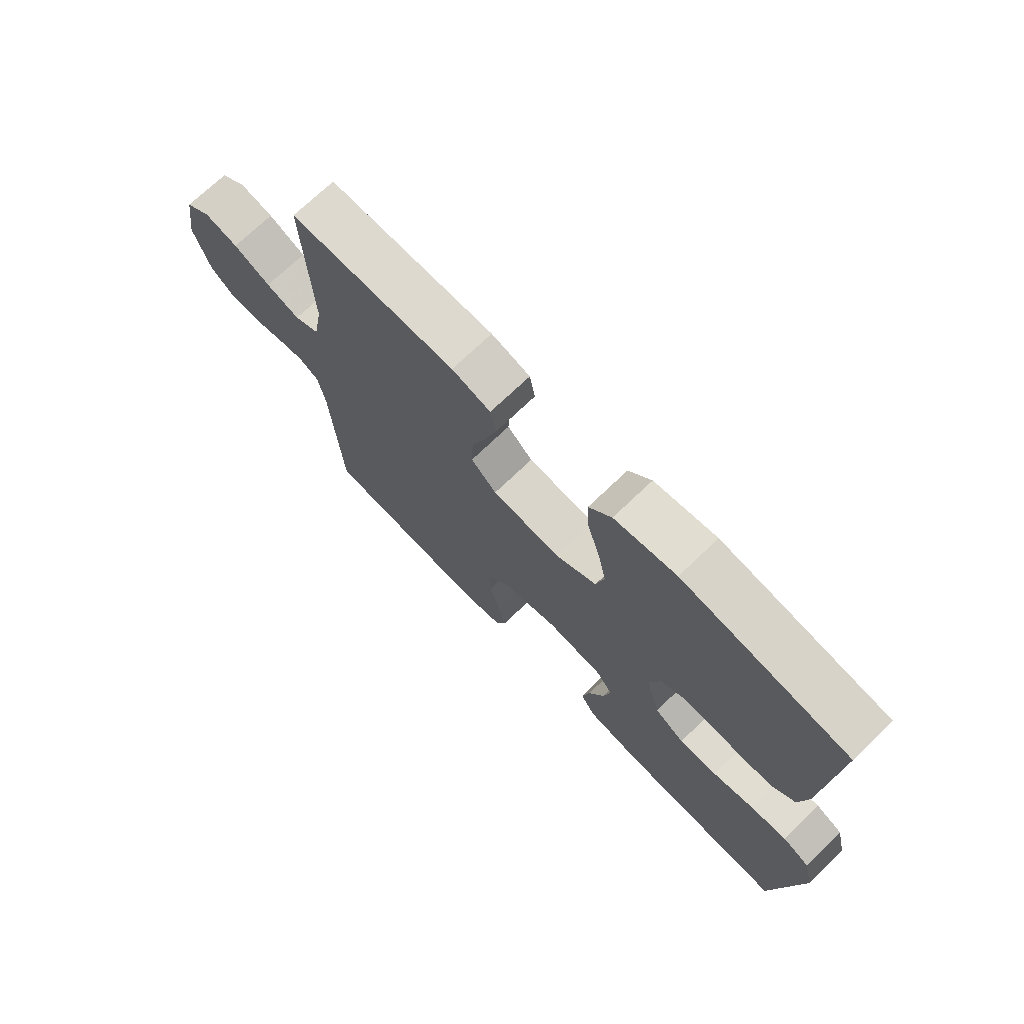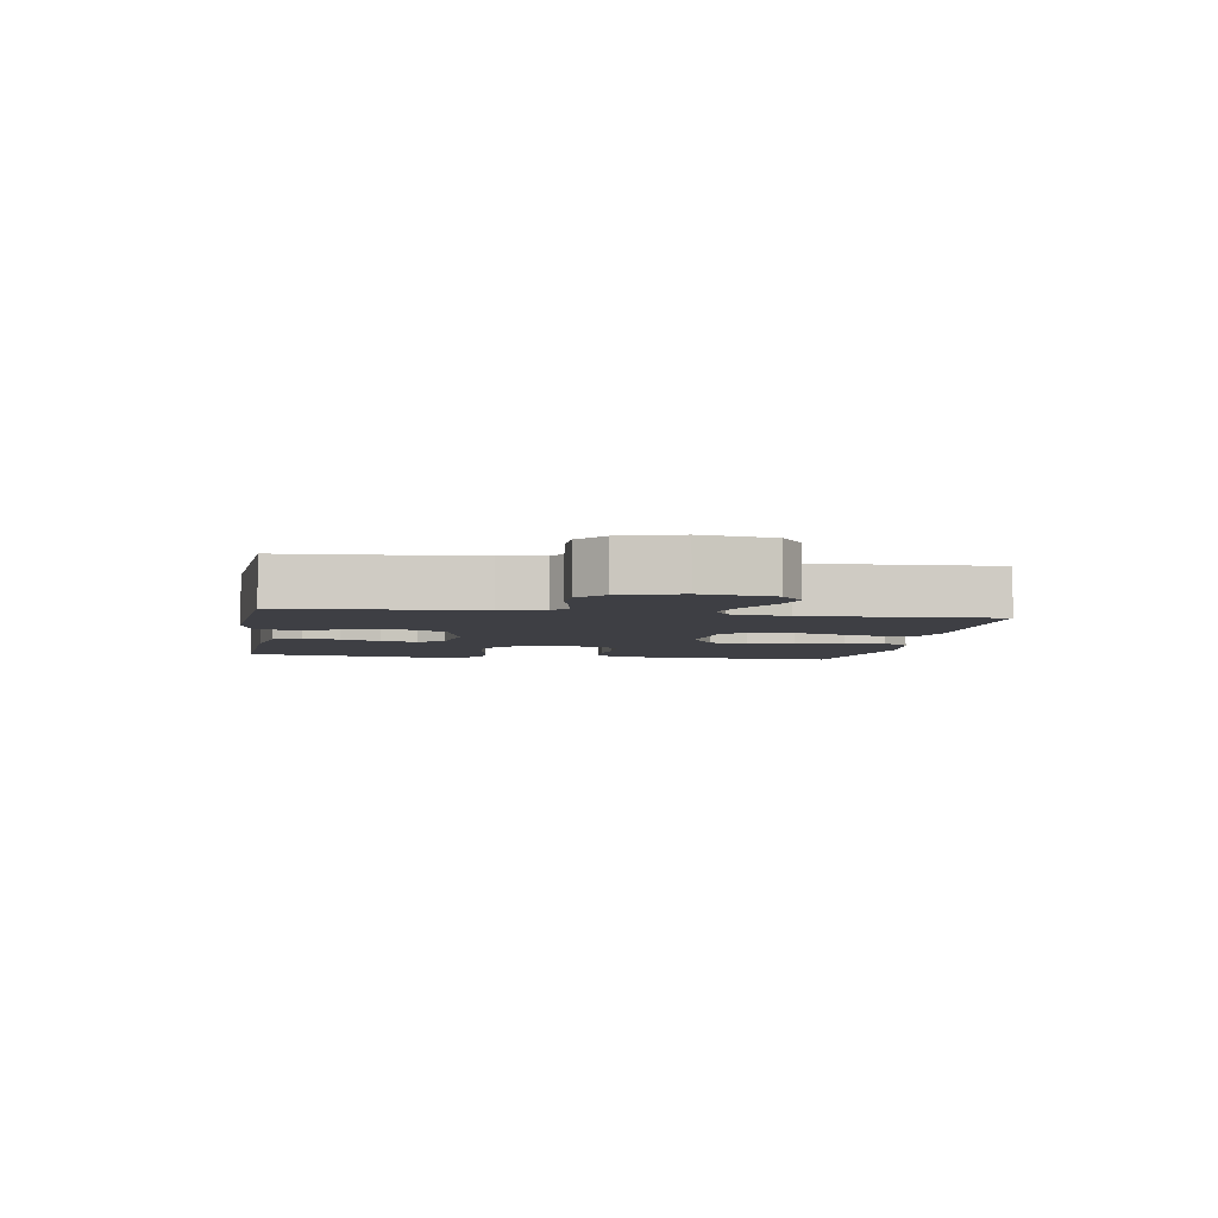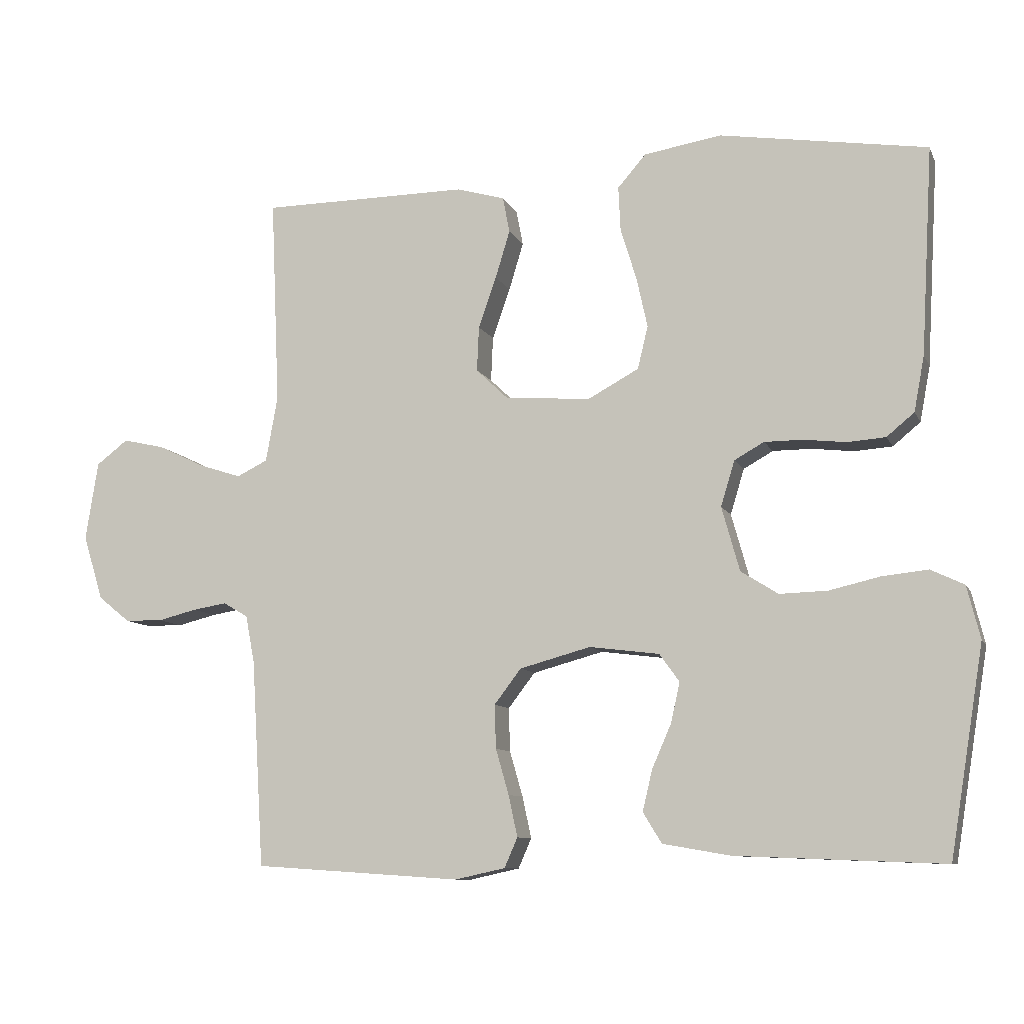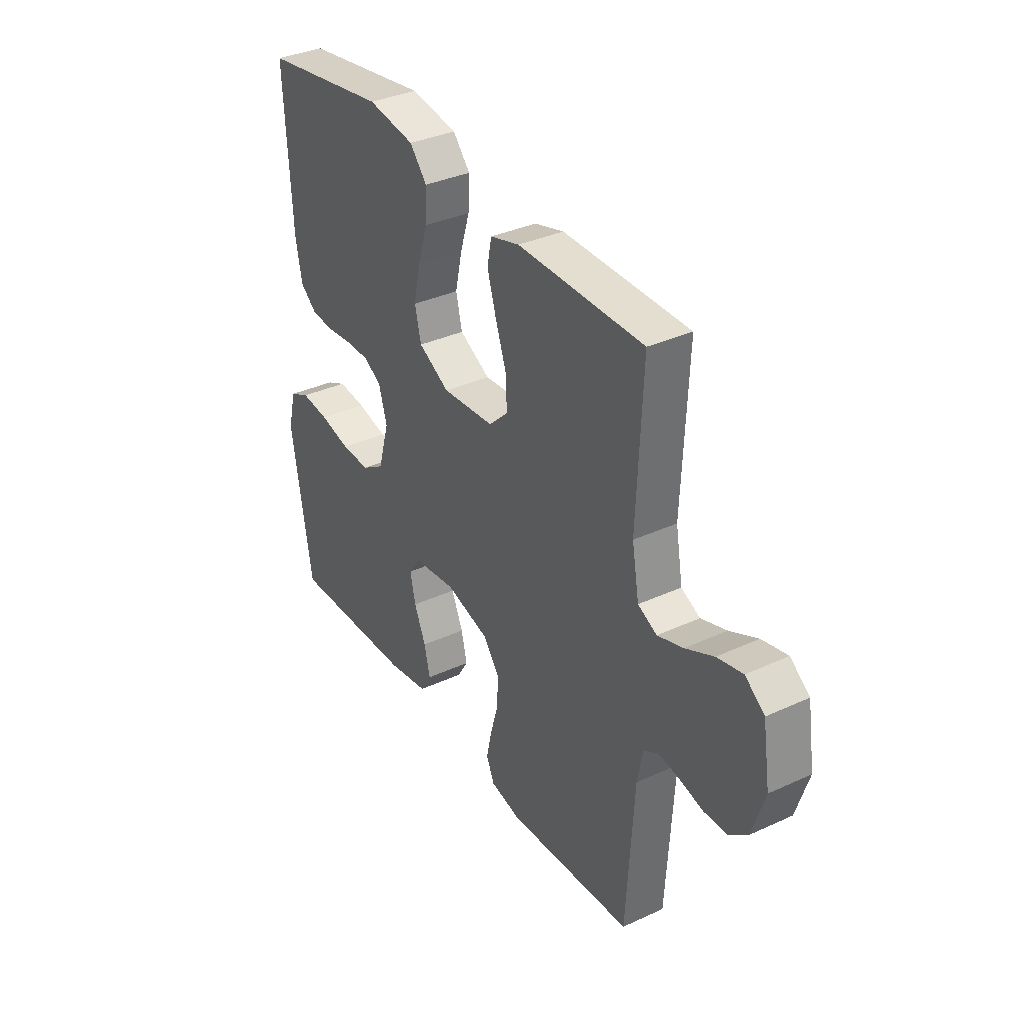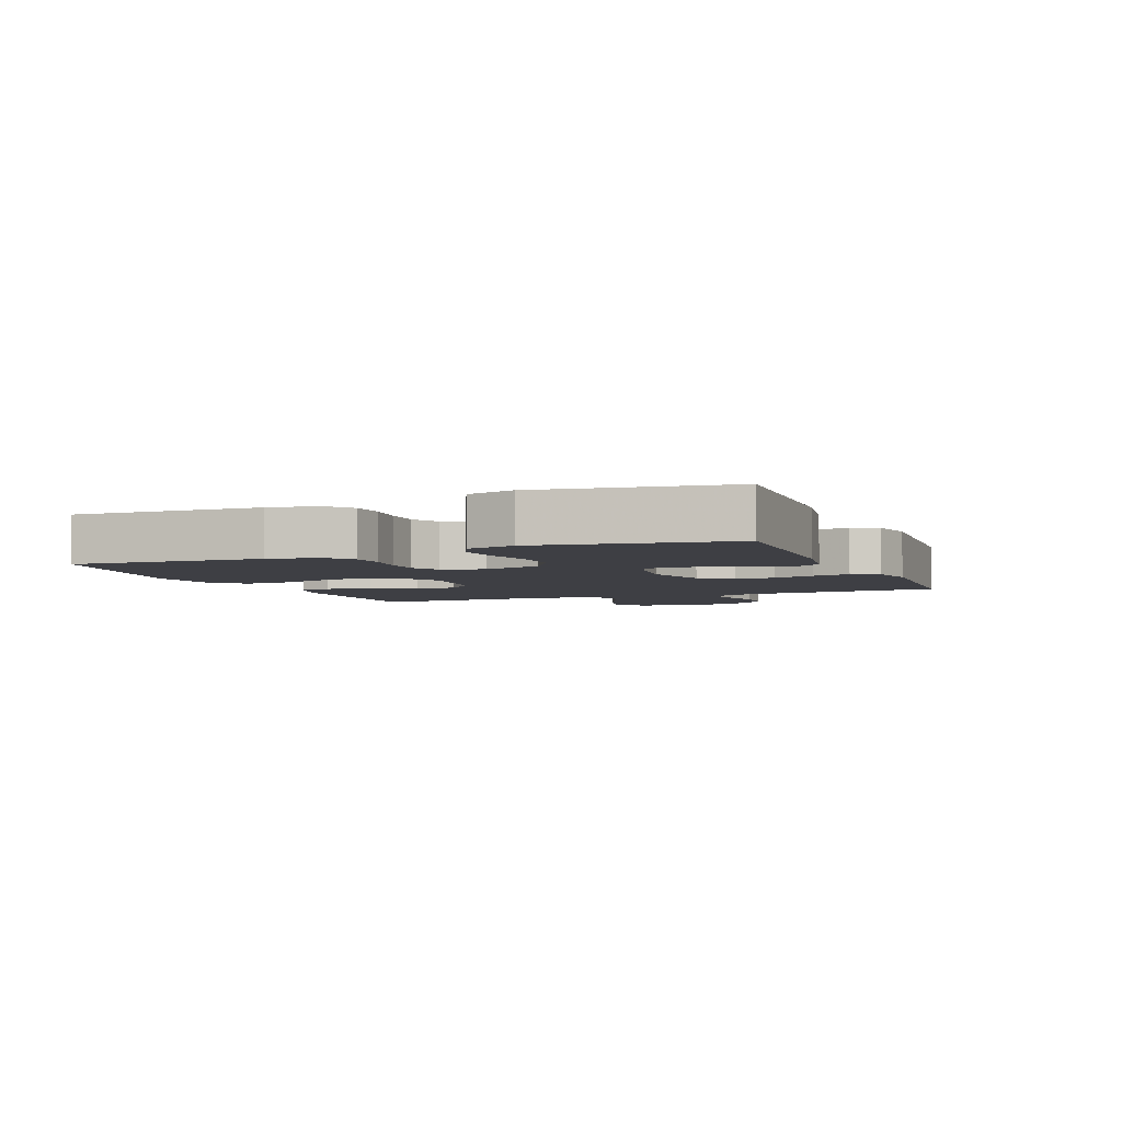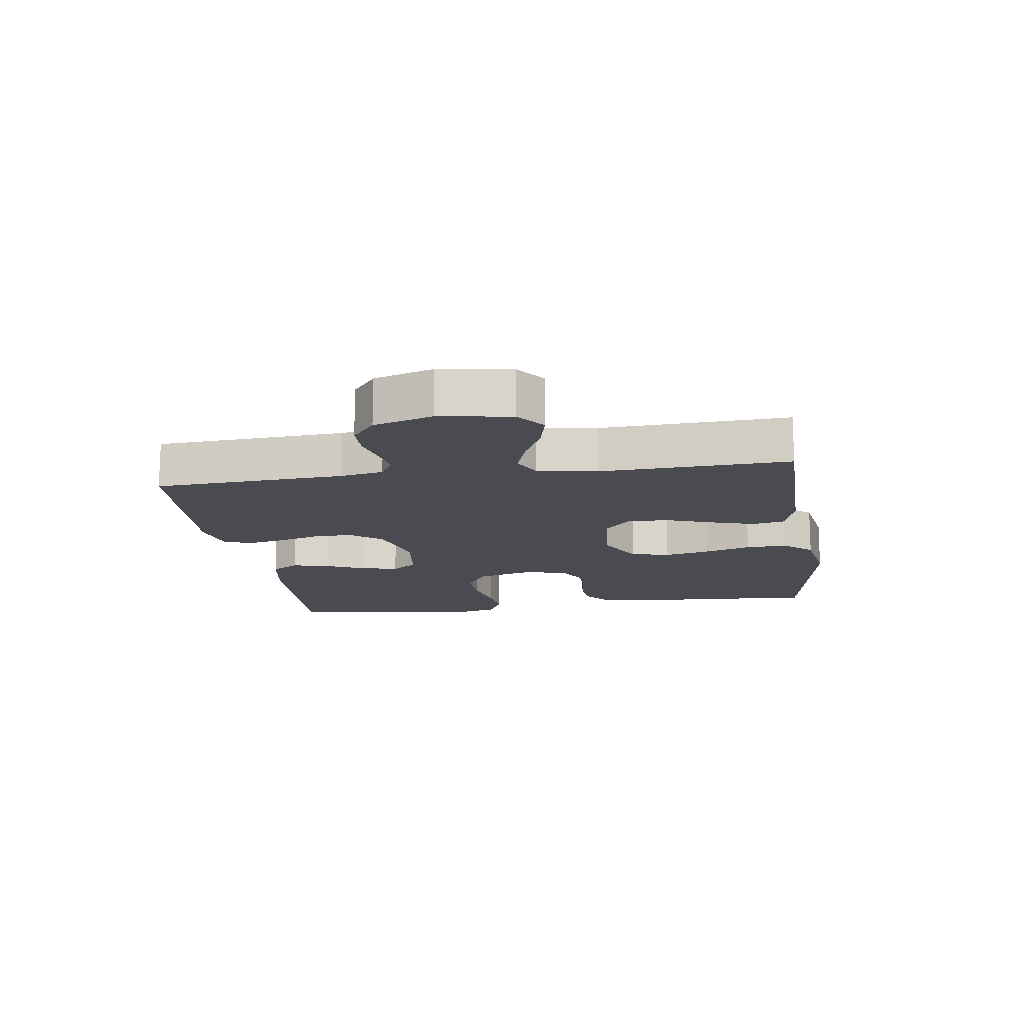
<metadata>
{"format":"obj","ext":"obj","renderer":"f3d","projection":"perspective","resolution":1024,"background":"white","views":[{"elev":71.6,"azim":46.1,"up":"+Z"},{"elev":-4.5,"azim":-99.4,"up":"+Y"},{"elev":-9.4,"azim":16.8,"up":"+Z"},{"elev":35.3,"azim":-121.4,"up":"+Z"},{"elev":-4.4,"azim":112.2,"up":"+Y"},{"elev":-14.6,"azim":-81.8,"up":"+Y"}]}
</metadata>
<code>
v -0.5 0.07 -0.5
v -0.518 0.07 -0.2
v -0.531 0.07 -0.131
v -0.567 0.07 -0.11
v -0.616 0.07 -0.118
v -0.672 0.07 -0.132
v -0.727 0.07 -0.131
v -0.773 0.07 -0.094
v -0.802 0.07 0
v -0.784 0.07 0.114
v -0.738 0.07 0.149
v -0.677 0.07 0.135
v -0.61 0.07 0.103
v -0.549 0.07 0.083
v -0.504 0.07 0.105
v -0.487 0.07 0.2
v -0.5 0.07 0.5
v -0.2 0.07 0.502
v -0.13 0.07 0.482
v -0.12 0.07 0.43
v -0.141 0.07 0.361
v -0.167 0.07 0.287
v -0.17 0.07 0.222
v -0.124 0.07 0.178
v 0 0.07 0.168
v 0.074 0.07 0.208
v 0.089 0.07 0.27
v 0.073 0.07 0.343
v 0.05 0.07 0.417
v 0.047 0.07 0.482
v 0.088 0.07 0.529
v 0.2 0.07 0.547
v 0.5 0.07 0.5
v 0.483 0.07 0.2
v 0.468 0.07 0.12
v 0.428 0.07 0.087
v 0.373 0.07 0.083
v 0.312 0.07 0.09
v 0.256 0.07 0.09
v 0.213 0.07 0.066
v 0.193 0.07 0
v 0.219 0.07 -0.093
v 0.273 0.07 -0.127
v 0.342 0.07 -0.125
v 0.415 0.07 -0.108
v 0.482 0.07 -0.101
v 0.53 0.07 -0.124
v 0.549 0.07 -0.2
v 0.5 0.07 -0.5
v 0.2 0.07 -0.488
v 0.102 0.07 -0.471
v 0.075 0.07 -0.427
v 0.089 0.07 -0.368
v 0.117 0.07 -0.304
v 0.13 0.07 -0.246
v 0.101 0.07 -0.206
v 0 0.07 -0.193
v -0.103 0.07 -0.221
v -0.142 0.07 -0.272
v -0.14 0.07 -0.335
v -0.121 0.07 -0.401
v -0.108 0.07 -0.461
v -0.127 0.07 -0.504
v -0.2 0.07 -0.52
v -0.5 0 -0.5
v -0.518 0 -0.2
v -0.531 0 -0.131
v -0.567 0 -0.11
v -0.616 0 -0.118
v -0.672 0 -0.132
v -0.727 0 -0.131
v -0.773 0 -0.094
v -0.802 0 0
v -0.784 0 0.114
v -0.738 0 0.149
v -0.677 0 0.135
v -0.61 0 0.103
v -0.549 0 0.083
v -0.504 0 0.105
v -0.487 0 0.2
v -0.5 0 0.5
v -0.2 0 0.502
v -0.13 0 0.482
v -0.12 0 0.43
v -0.141 0 0.361
v -0.167 0 0.287
v -0.17 0 0.222
v -0.124 0 0.178
v 0 0 0.168
v 0.074 0 0.208
v 0.089 0 0.27
v 0.073 0 0.343
v 0.05 0 0.417
v 0.047 0 0.482
v 0.088 0 0.529
v 0.2 0 0.547
v 0.5 0 0.5
v 0.483 0 0.2
v 0.468 0 0.12
v 0.428 0 0.087
v 0.373 0 0.083
v 0.312 0 0.09
v 0.256 0 0.09
v 0.213 0 0.066
v 0.193 0 0
v 0.219 0 -0.093
v 0.273 0 -0.127
v 0.342 0 -0.125
v 0.415 0 -0.108
v 0.482 0 -0.101
v 0.53 0 -0.124
v 0.549 0 -0.2
v 0.5 0 -0.5
v 0.2 0 -0.488
v 0.102 0 -0.471
v 0.075 0 -0.427
v 0.089 0 -0.368
v 0.117 0 -0.304
v 0.13 0 -0.246
v 0.101 0 -0.206
v 0 0 -0.193
v -0.103 0 -0.221
v -0.142 0 -0.272
v -0.14 0 -0.335
v -0.121 0 -0.401
v -0.108 0 -0.461
v -0.127 0 -0.504
v -0.2 0 -0.52
f 63 64 1 2
f 60 61 62 63
f 60 63 2 3
f 59 60 3 4
f 58 59 4
f 57 58 4
f 56 57 4
f 51 52 53 54
f 51 54 55
f 50 51 55
f 49 50 55
f 48 49 55 56
f 44 45 46 47
f 43 44 47 48
f 35 36 37 38
f 35 38 39
f 34 35 39
f 33 34 39
f 32 33 39 40
f 28 29 30 31
f 27 28 31 32
f 26 27 32 40
f 19 20 21 22
f 17 18 19 22
f 16 17 22 23
f 15 16 23 24
f 10 11 12 13
f 10 13 14
f 9 10 14
f 8 9 14
f 5 6 7 8
f 4 5 8 14
f 43 48 56 4
f 25 26 40 41
f 25 41 42
f 24 25 42
f 15 24 42
f 15 42 43
f 4 14 15 43
f 66 65 128 127
f 127 126 125 124
f 67 66 127 124
f 68 67 124 123
f 68 123 122
f 68 122 121
f 68 121 120
f 118 117 116 115
f 119 118 115
f 119 115 114
f 119 114 113
f 120 119 113 112
f 111 110 109 108
f 112 111 108 107
f 102 101 100 99
f 103 102 99
f 103 99 98
f 103 98 97
f 104 103 97 96
f 95 94 93 92
f 96 95 92 91
f 104 96 91 90
f 86 85 84 83
f 86 83 82 81
f 87 86 81 80
f 88 87 80 79
f 77 76 75 74
f 78 77 74
f 78 74 73
f 78 73 72
f 72 71 70 69
f 78 72 69 68
f 68 120 112 107
f 105 104 90 89
f 106 105 89
f 106 89 88
f 106 88 79
f 107 106 79
f 107 79 78 68
f 1 65 66 2
f 2 66 67 3
f 3 67 68 4
f 4 68 69 5
f 5 69 70 6
f 6 70 71 7
f 7 71 72 8
f 8 72 73 9
f 9 73 74 10
f 10 74 75 11
f 11 75 76 12
f 12 76 77 13
f 13 77 78 14
f 14 78 79 15
f 15 79 80 16
f 16 80 81 17
f 17 81 82 18
f 18 82 83 19
f 19 83 84 20
f 20 84 85 21
f 21 85 86 22
f 22 86 87 23
f 23 87 88 24
f 24 88 89 25
f 25 89 90 26
f 26 90 91 27
f 27 91 92 28
f 28 92 93 29
f 29 93 94 30
f 30 94 95 31
f 31 95 96 32
f 32 96 97 33
f 33 97 98 34
f 34 98 99 35
f 35 99 100 36
f 36 100 101 37
f 37 101 102 38
f 38 102 103 39
f 39 103 104 40
f 40 104 105 41
f 41 105 106 42
f 42 106 107 43
f 43 107 108 44
f 44 108 109 45
f 45 109 110 46
f 46 110 111 47
f 47 111 112 48
f 48 112 113 49
f 49 113 114 50
f 50 114 115 51
f 51 115 116 52
f 52 116 117 53
f 53 117 118 54
f 54 118 119 55
f 55 119 120 56
f 56 120 121 57
f 57 121 122 58
f 58 122 123 59
f 59 123 124 60
f 60 124 125 61
f 61 125 126 62
f 62 126 127 63
f 63 127 128 64
f 64 128 65 1

</code>
